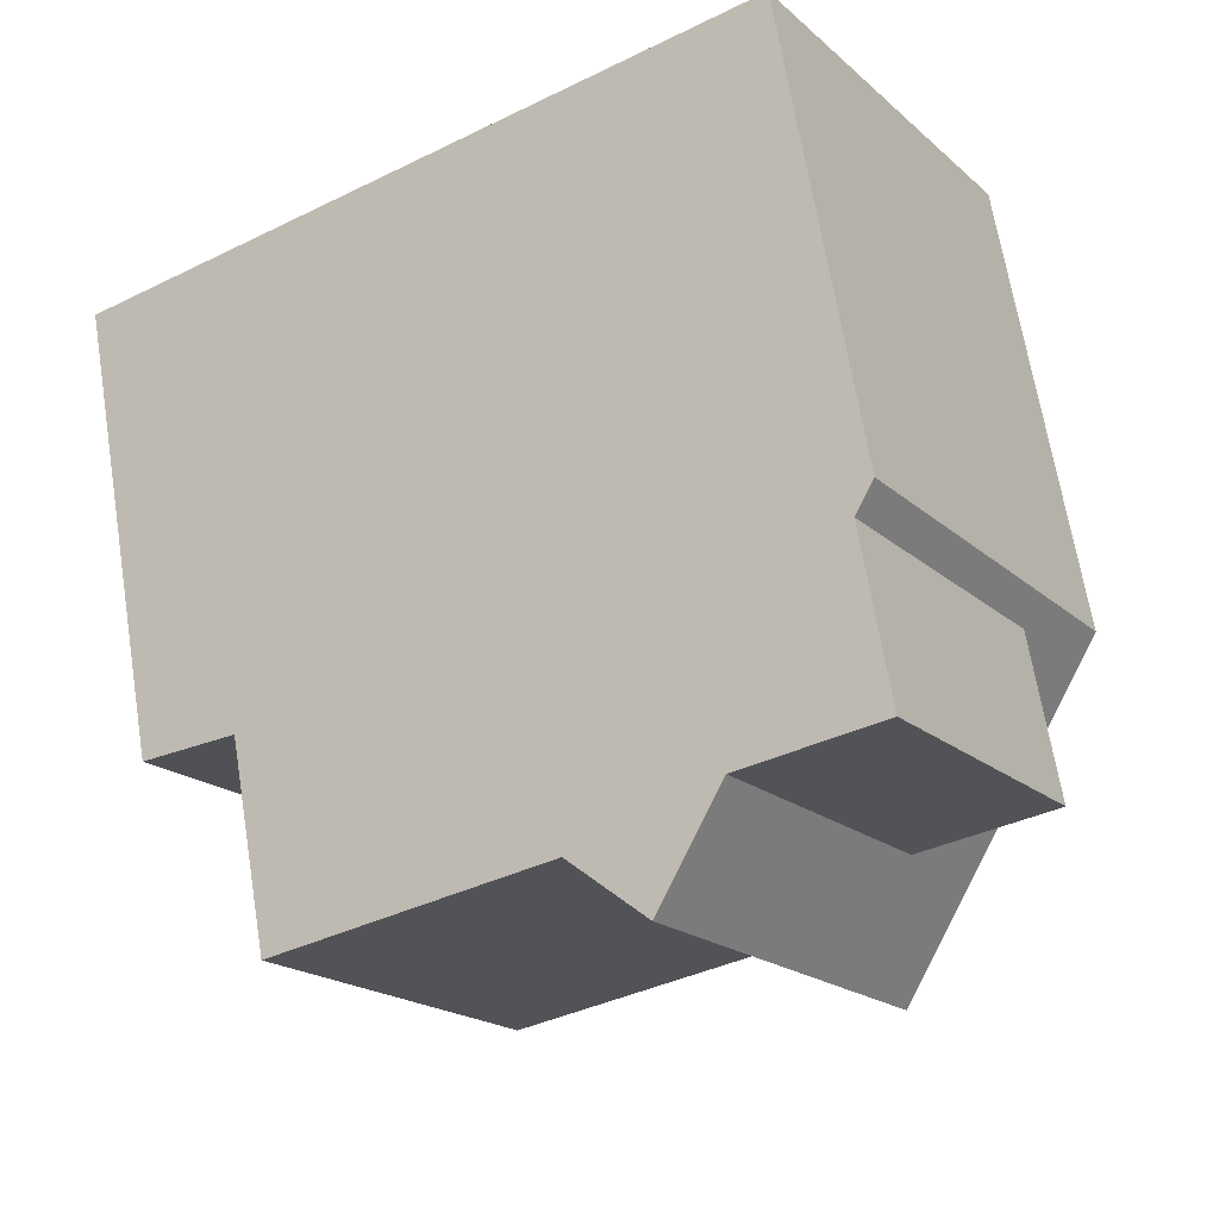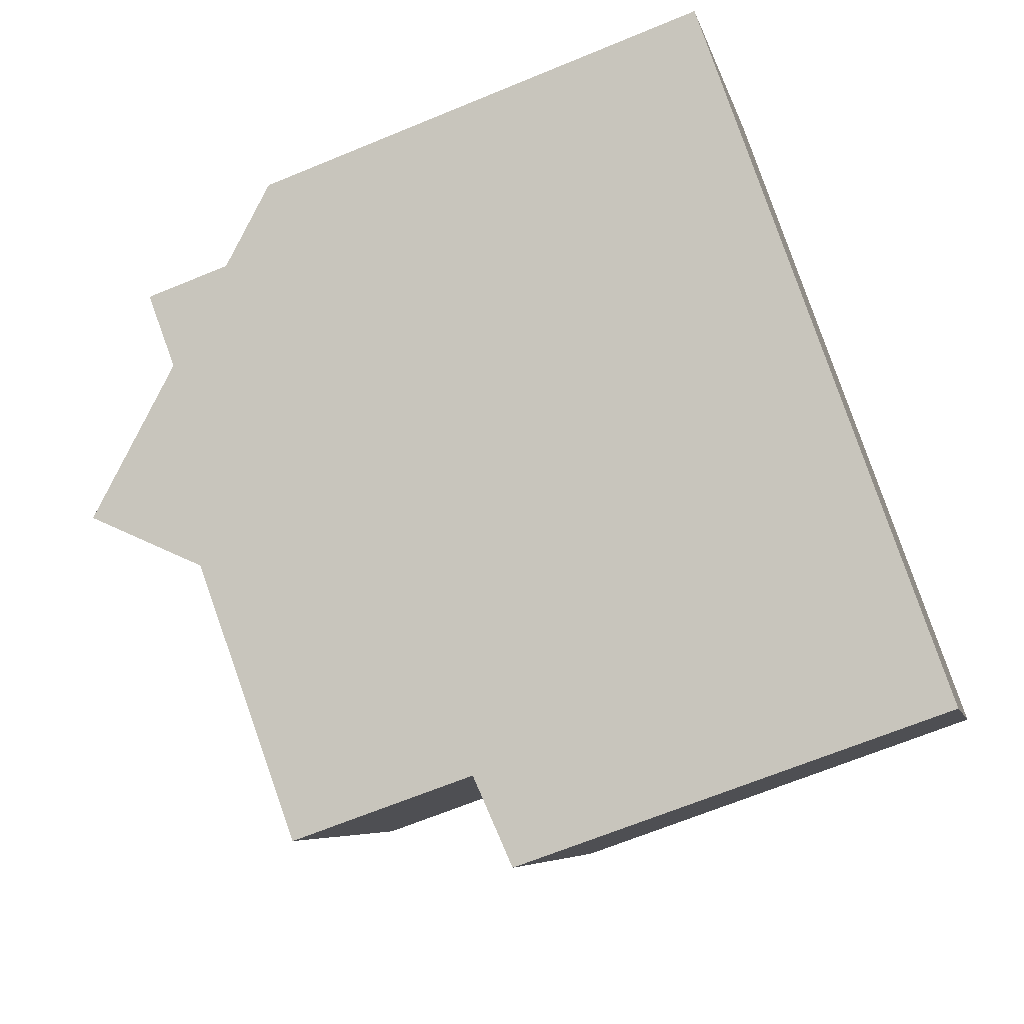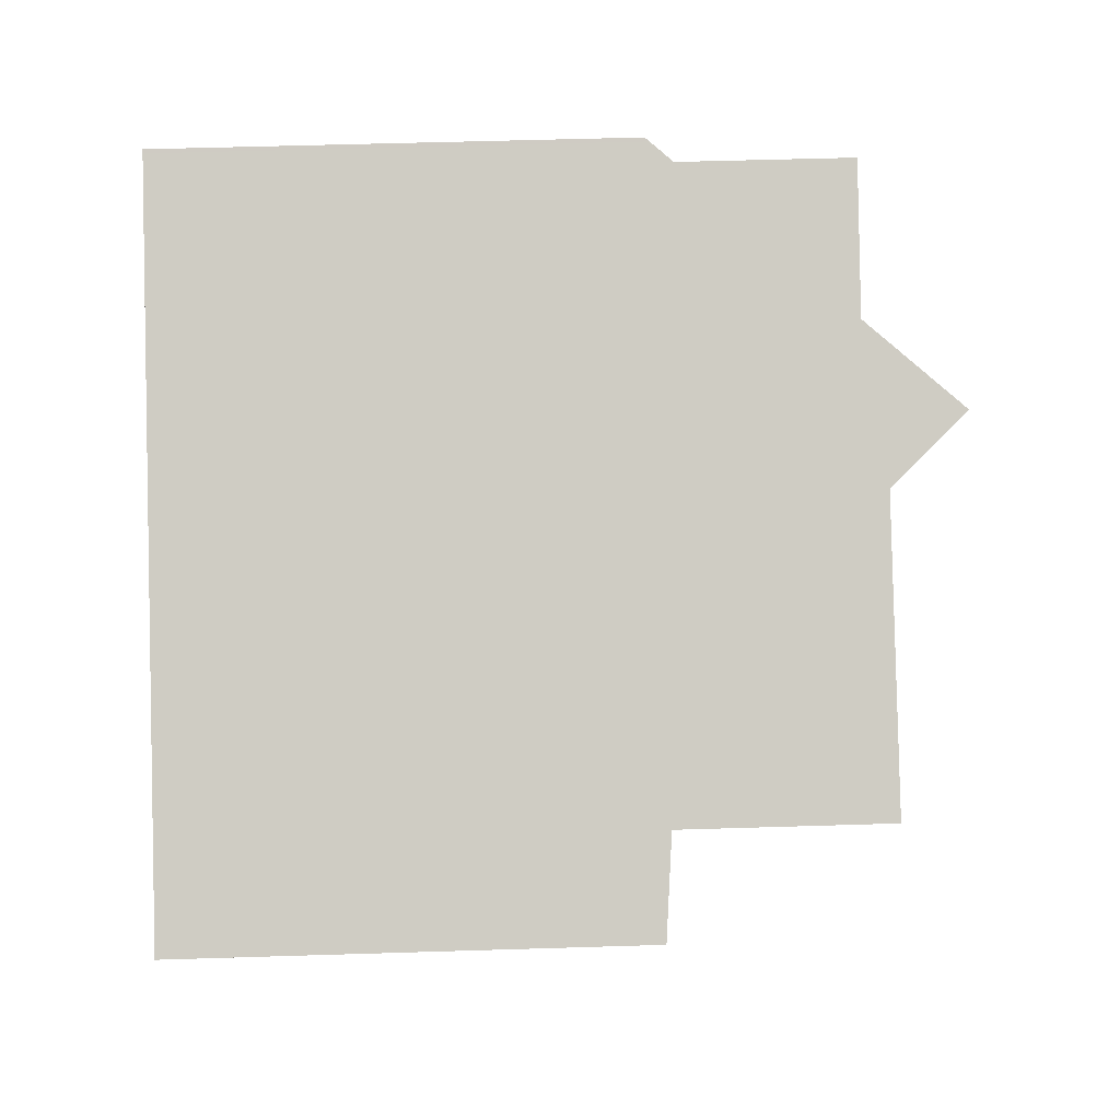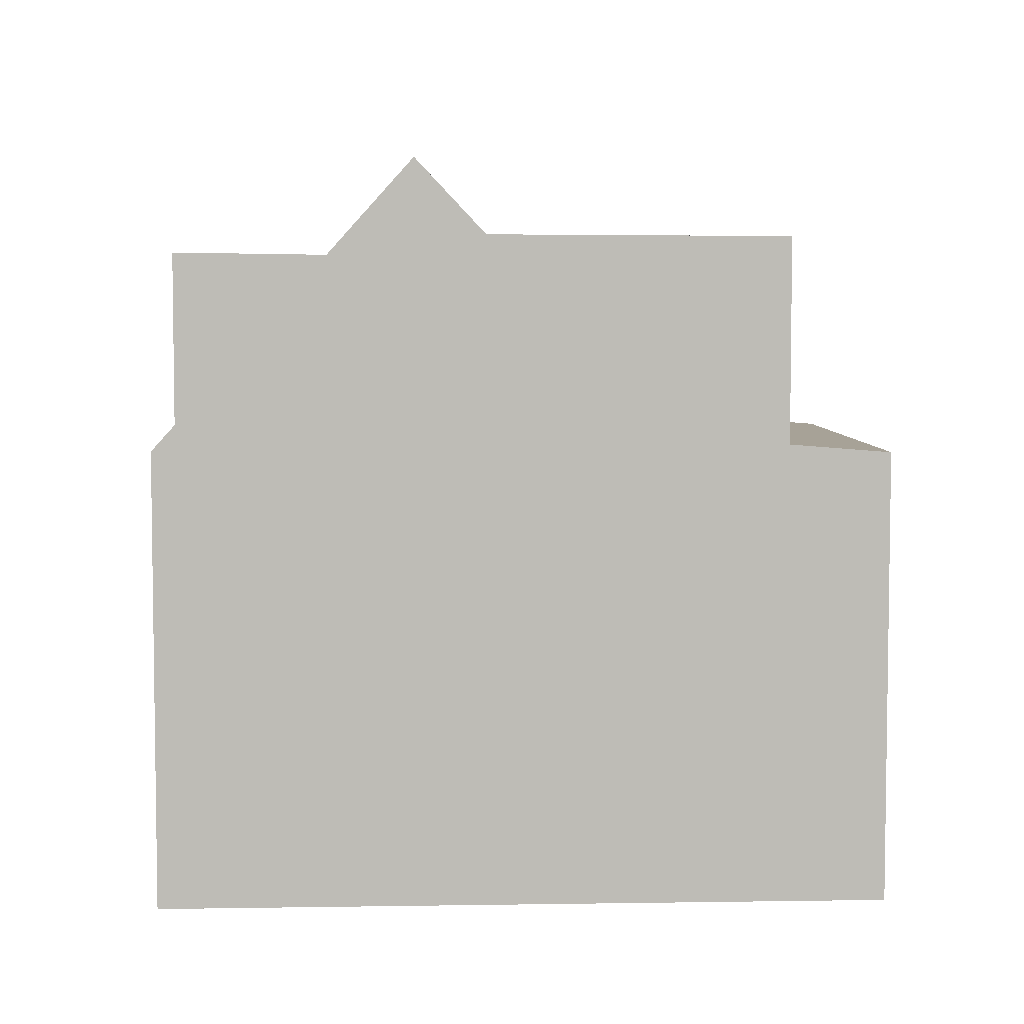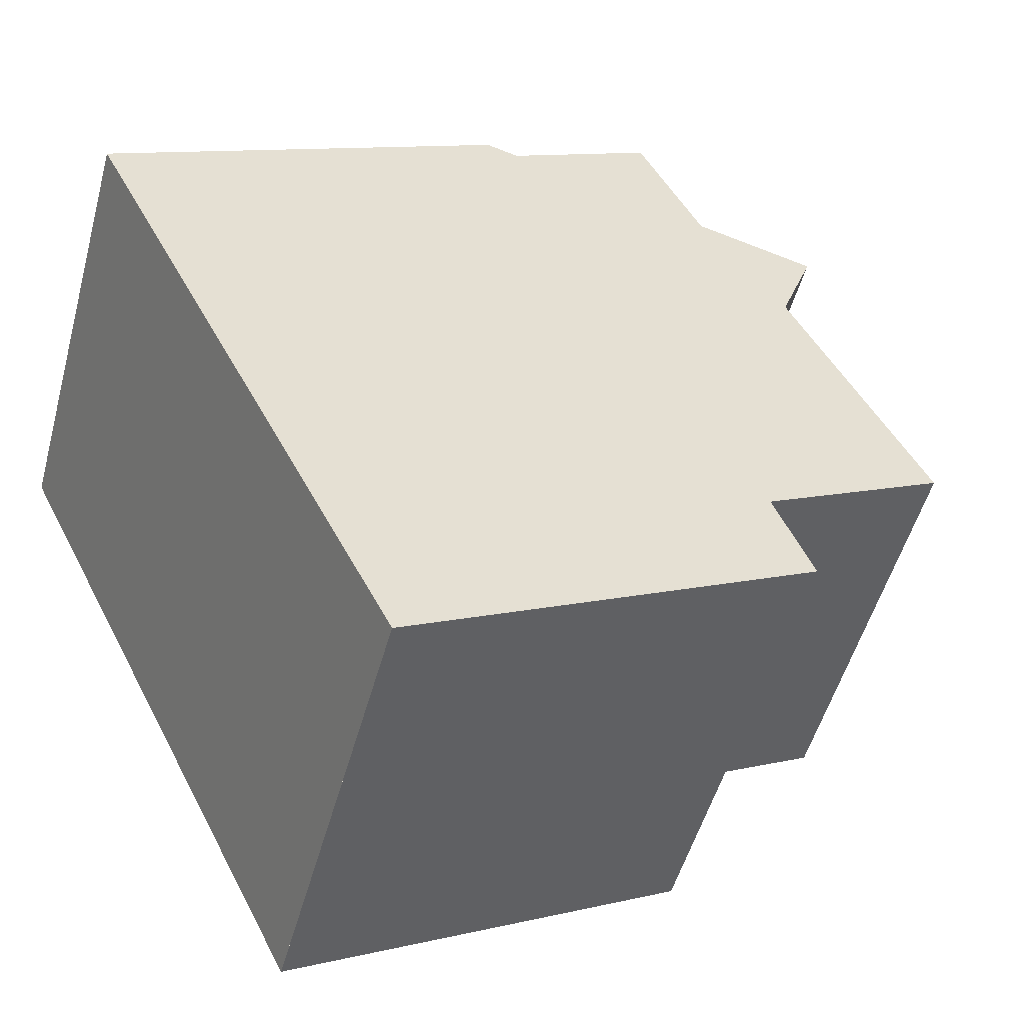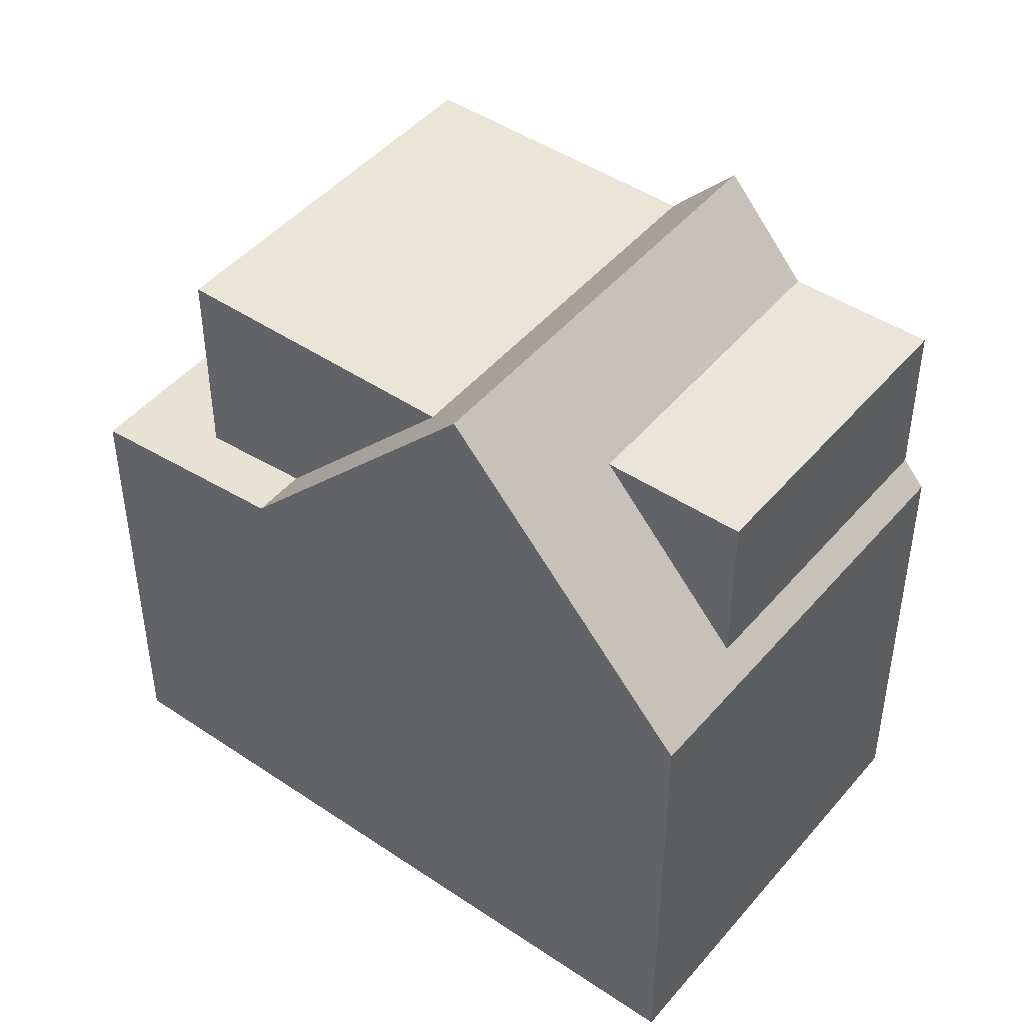
<metadata>
{"format":"obj","ext":"obj","renderer":"f3d","projection":"perspective","resolution":1024,"background":"white","views":[{"elev":66.9,"azim":-9.2,"up":"+Y"},{"elev":-66.8,"azim":112.5,"up":"+Y"},{"elev":53.8,"azim":-91.9,"up":"+Y"},{"elev":5.7,"azim":-151.7,"up":"+Z"},{"elev":10.7,"azim":-120.6,"up":"+Y"},{"elev":46.3,"azim":68.9,"up":"+Z"}]}
</metadata>
<code>
v -1053 -2060 5.406
v -1050 -2064 5.399
v -1045 -2055 5.445
v -1042 -2060 5.512
v -1048 -2057 7.966
v -1048 -2057 7.966
v -1047 -2056 7.975
v -1044 -2061 8.007
v -1046 -2062 7.999
v -1048 -2057 7.966
v -1052 -2059 7.947
v -1053 -2060 5.406
v -1050 -2063 5.401
v -1052 -2061 5.404
v -1051 -2063 5.401
v -1045 -2055 6.078
v -1043 -2060 6.054
v -1048 -2063 5.603
v -1052 -2059 5.503
v -1047 -2056 7.728
v -1045 -2061 8.896
v -1048 -2057 8.858
v -1045 -2055 5.755
v -1044 -2059 6.055
v -1047 -2056 7.728
v -1044 -2061 7.741
v -1046 -2062 7.709
v -1052 -2059 7.649
v -1045 -2055 7.754
v -1045 -2060 7.737
v -1048 -2057 8.858
v -1045 -2061 8.896
v -1046 -2061 7.995
v -1046 -2061 7.708
v -1048 -2063 5.603
v -1048 -2062 5.604
v -1048 -2057 8.858
v -1048 -2057 8.858
v -1048 -2057 7.966
v -1052 -2059 7.947
v -1052 -2059 7.649
v -1052 -2059 5.503
v -1047 -2056 8.329
v -1045 -2055 5.497
v -1042 -2060 5.564
v -1052 -2059 5.503
v -1052 -2059 5.503
v -1052 -2059 7.947
v -1052 -2059 7.947
v -1049 -2062 5.497
v -1049 -2063 5.497
v -1051 -2060 5.5
v -1049 -2063 7.976
v -1049 -2063 7.659
v -1049 -2064 5.495
v -1049 -2063 5.496
v -1044 -2061 8.005
v -1044 -2060 7.74
v -1043 -2060 6.054
v -1043 -2059 5.559
v -1050 -2064 5.4
v -1049 -2063 5.496
v -1045 -2061 8.893
v -1048 -2063 5.604
v -1048 -2063 5.604
v -1045 -2061 8.893
v -1046 -2062 7.709
v -1046 -2061 7.996
v -1043 -2059 5.507
v -1043 -2060 5.815
v -1043 -2060 5.811
v -1045 -2055 7.754
v -1045 -2055 5.755
v -1043 -2059 5.799
v -1043 -2059 6.073
v -1043 -2059 7.763
v -1046 -2061 7.992
v -1049 -2063 7.973
v -1045 -2060 7.738
v -1045 -2060 8
v -1043 -2059 5.55
v -1043 -2059 5.802
v -1043 -2059 6.055
v -1046 -2060 8.888
v -1046 -2061 7.992
v -1049 -2063 7.973
v -1049 -2063 7.658
v -1049 -2063 5.497
v -1046 -2060 8.888
v -1043 -2059 5.498
v -1051 -2062 5.403
v -1050 -2061 5.499
v -1044 -2057 7.759
v -1047 -2059 7.981
v -1050 -2061 7.962
v -1046 -2058 7.989
v -1046 -2058 7.734
v -1044 -2057 5.782
v -1044 -2057 5.527
v -1046 -2059 8.875
v -1047 -2059 7.981
v -1050 -2061 7.654
v -1050 -2061 7.962
v -1050 -2061 5.499
v -1046 -2059 8.875
v -1046 -2058 7.734
v -1044 -2057 5.475
v -1044 -2057 5.782
v -1044 -2057 7.759
v -1044 -2057 6.075
v -1044 -2057 7.758
v -1048 -2059 7.976
v -1051 -2060 7.957
v -1046 -2058 7.732
v -1046 -2058 7.985
v -1044 -2057 5.518
v -1044 -2057 5.774
v -1047 -2058 8.87
v -1048 -2059 7.976
v -1051 -2060 7.957
v -1051 -2060 7.652
v -1051 -2060 5.5
v -1047 -2058 8.87
v -1046 -2058 7.732
v -1044 -2057 5.465
v -1044 -2057 5.774
v -1044 -2057 6.076
v -1044 -2057 7.758
v -1046 -2062 7.392
v -1047 -2061 7.989
v -1049 -2057 7.963
v -1048 -2059 7.973
v -1048 -2060 7.978
v -1046 -2062 7.391
v -1046 -2062 7.392
v -1049 -2057 7.963
v -1046 -2062 7.992
v -1046 -2062 7.704
v -1043 -2059 5.799
v -1043 -2059 6.073
v -1043 -2059 7.763
v -1046 -2060 8.886
v -1046 -2061 7.99
v -1047 -2061 7.987
v -1043 -2059 7.763
v -1049 -2062 7.971
v -1045 -2060 7.737
v -1045 -2060 7.998
v -1043 -2059 5.546
v -1043 -2059 5.799
v -1044 -2059 6.055
v -1046 -2061 7.99
v -1049 -2062 7.971
v -1049 -2062 7.658
v -1049 -2062 5.497
v -1046 -2060 8.886
v -1045 -2060 7.737
v -1043 -2059 5.494
v -1048 -2062 5.604
v -1046 -2061 7.708
v -1046 -2061 7.995
v -1049 -2063 7.659
v -1049 -2063 7.976
v -1049 -2063 5.496
v -1045 -2061 8.891
v -1046 -2062 7.391
v -1045 -2061 8.891
v -1045 -2060 8.003
v -1043 -2059 5.556
v -1043 -2059 5.504
v -1049 -2063 7.976
v -1046 -2062 7.992
v -1043 -2059 6.054
v -1043 -2059 5.808
v -1046 -2061 7.995
v -1050 -2064 5.4
v -1049 -2063 5.496
v -1048 -2062 5.604
v -1044 -2060 7.739
v -1052 -2059 5.503
v -1053 -2060 5.406
v -1053 -2060 0
v -1052 -2059 -8.882e-16
v -1050 -2064 5.4
v -1050 -2064 5.399
v -1050 -2064 -8.882e-16
v -1050 -2064 0
v -1044 -2057 5.465
v -1045 -2055 5.445
v -1045 -2055 0
v -1044 -2057 -8.882e-16
v -1042 -2060 5.564
v -1042 -2060 5.512
v -1042 -2060 -8.882e-16
v -1042 -2060 8.882e-16
v -1047 -2056 7.728
v -1047 -2056 7.975
v -1047 -2056 -8.882e-16
v -1047 -2056 0
v -1045 -2061 8.896
v -1044 -2061 8.007
v -1044 -2061 0
v -1045 -2061 0
v -1046 -2062 7.709
v -1046 -2062 7.999
v -1046 -2062 8.882e-16
v -1046 -2062 8.882e-16
v -1048 -2057 8.858
v -1048 -2057 7.966
v -1048 -2057 8.882e-16
v -1048 -2057 0
v -1053 -2060 5.406
v -1053 -2060 5.406
v -1053 -2060 0
v -1053 -2060 0
v -1051 -2063 5.401
v -1050 -2063 5.401
v -1050 -2063 -8.882e-16
v -1051 -2063 0
v -1053 -2060 5.406
v -1052 -2061 5.404
v -1052 -2061 0
v -1053 -2060 0
v -1051 -2062 5.403
v -1051 -2063 5.401
v -1051 -2063 0
v -1051 -2062 0
v -1044 -2061 7.741
v -1043 -2060 6.054
v -1043 -2060 0
v -1044 -2061 8.882e-16
v -1045 -2055 7.754
v -1047 -2056 7.728
v -1047 -2056 0
v -1045 -2055 0
v -1046 -2062 7.999
v -1045 -2061 8.896
v -1045 -2061 0
v -1046 -2062 8.882e-16
v -1044 -2061 8.007
v -1044 -2061 7.741
v -1044 -2061 8.882e-16
v -1044 -2061 0
v -1046 -2062 7.392
v -1046 -2062 7.709
v -1046 -2062 8.882e-16
v -1046 -2062 0
v -1047 -2056 8.329
v -1048 -2057 8.858
v -1048 -2057 0
v -1047 -2056 0
v -1049 -2064 5.495
v -1048 -2063 5.603
v -1048 -2063 0
v -1049 -2064 0
v -1047 -2056 7.975
v -1047 -2056 8.329
v -1047 -2056 0
v -1047 -2056 -8.882e-16
v -1045 -2055 5.445
v -1045 -2055 5.497
v -1045 -2055 8.882e-16
v -1045 -2055 0
v -1043 -2060 5.815
v -1042 -2060 5.564
v -1042 -2060 8.882e-16
v -1043 -2060 0
v -1049 -2057 7.963
v -1052 -2059 7.947
v -1052 -2059 0
v -1049 -2057 8.882e-16
v -1050 -2064 5.399
v -1049 -2064 5.495
v -1049 -2064 0
v -1050 -2064 -8.882e-16
v -1050 -2064 5.4
v -1050 -2064 5.4
v -1050 -2064 0
v -1050 -2064 8.882e-16
v -1042 -2060 5.512
v -1043 -2059 5.507
v -1043 -2059 -8.882e-16
v -1042 -2060 -8.882e-16
v -1043 -2060 6.054
v -1043 -2060 5.815
v -1043 -2060 0
v -1043 -2060 0
v -1045 -2055 5.497
v -1045 -2055 5.755
v -1045 -2055 0
v -1045 -2055 8.882e-16
v -1043 -2059 5.504
v -1043 -2059 5.498
v -1043 -2059 0
v -1043 -2059 0
v -1052 -2061 5.404
v -1051 -2062 5.403
v -1051 -2062 0
v -1052 -2061 0
v -1043 -2059 5.494
v -1044 -2057 5.475
v -1044 -2057 -8.882e-16
v -1043 -2059 0
v -1044 -2057 5.475
v -1044 -2057 5.465
v -1044 -2057 -8.882e-16
v -1044 -2057 -8.882e-16
v -1048 -2063 5.603
v -1046 -2062 7.392
v -1046 -2062 0
v -1048 -2063 0
v -1048 -2057 7.966
v -1049 -2057 7.963
v -1049 -2057 8.882e-16
v -1048 -2057 8.882e-16
v -1043 -2059 5.498
v -1043 -2059 5.494
v -1043 -2059 0
v -1043 -2059 0
v -1043 -2059 5.507
v -1043 -2059 5.504
v -1043 -2059 0
v -1043 -2059 -8.882e-16
v -1050 -2063 5.401
v -1050 -2064 5.4
v -1050 -2064 8.882e-16
v -1050 -2063 -8.882e-16
v -1053 -2060 0
v -1045 -2055 0
v -1042 -2060 0
v -1050 -2064 0
f 47 12 1 46
f 58 26 8 57
f 41 28 11 40
f 51 13 15 50
f 92 50 15 91
f 71 60 45 70
f 39 10 22 38
f 52 14 12 47
f 62 55 2 61
f 59 17 26 58
f 42 19 28 41
f 37 31 43
f 68 9 27 67
f 66 21 9 68
f 135 18 64 129
f 57 8 32 63
f 69 4 45 60
f 74 24 75
f 75 24 30 76
f 131 49 48 136
f 138 54 53 137
f 65 35 55 62
f 134 36 56 54 138
f 148 96 97 147
f 150 98 99 149
f 177 62 61 176
f 154 102 103 153
f 152 101 105 156
f 155 104 102 154
f 142 100 96 148
f 149 99 107 158
f 146 95 133 144
f 178 65 62 177
f 70 17 59 71
f 157 106 93 145
f 128 109 110 127
f 127 110 108 126
f 179 58 57 168
f 169 60 71 174
f 173 59 58 179
f 161 68 67 160
f 165 66 68 161
f 166 129 64 159
f 168 57 63 167
f 170 69 60 169
f 174 71 59 173
f 91 14 52 92
f 115 7 25 114
f 117 73 44 116
f 121 41 40 120
f 119 39 38 123
f 122 42 41 121
f 118 37 43 7 115
f 116 44 3 125
f 132 113 49 131
f 124 20 72 111
f 114 97 96 115
f 116 99 98 117
f 120 103 102 121
f 123 105 101 119
f 121 102 104 122
f 115 96 100 118
f 125 107 99 116
f 133 95 113 132
f 111 93 106 124
f 127 16 29 128
f 126 23 16 127
f 160 67 129 166
f 131 6 112 132
f 132 112 94 133
f 144 133 94 143
f 129 67 27 135
f 136 5 6 131
f 137 33 34 138
f 138 34 134
f 140 110 109 141
f 139 108 110 140
f 143 77 130 144
f 147 79 80 148
f 149 81 82 150
f 151 83 79 147
f 153 86 87 154
f 156 89 85 152
f 154 87 88 155
f 148 80 84 142
f 158 90 81 149
f 144 130 78 146
f 150 82 83 151
f 162 87 86 163
f 161 85 89 165
f 164 88 87 162
f 167 84 80 168
f 169 81 90 170
f 171 78 130 172
f 173 83 82 174
f 172 130 77 175
f 176 13 51 177
f 168 80 79 179
f 174 82 81 169
f 179 79 83 173
f 181 182 183 180
f 185 186 187 184
f 189 190 191 188
f 193 194 195 192
f 197 198 199 196
f 201 202 203 200
f 205 206 207 204
f 209 210 211 208
f 213 214 215 212
f 217 218 219 216
f 221 222 223 220
f 225 226 227 224
f 229 230 231 228
f 233 234 235 232
f 237 238 239 236
f 241 242 243 240
f 245 246 247 244
f 249 250 251 248
f 253 254 255 252
f 257 258 259 256
f 261 262 263 260
f 265 266 267 264
f 269 270 271 268
f 273 274 275 272
f 277 278 279 276
f 281 282 283 280
f 285 286 287 284
f 289 290 291 288
f 293 294 295 292
f 297 298 299 296
f 301 302 303 300
f 305 306 307 304
f 309 310 311 308
f 313 314 315 312
f 317 318 319 316
f 321 322 323 320
f 325 326 327 324
f 329 330 331 328

</code>
